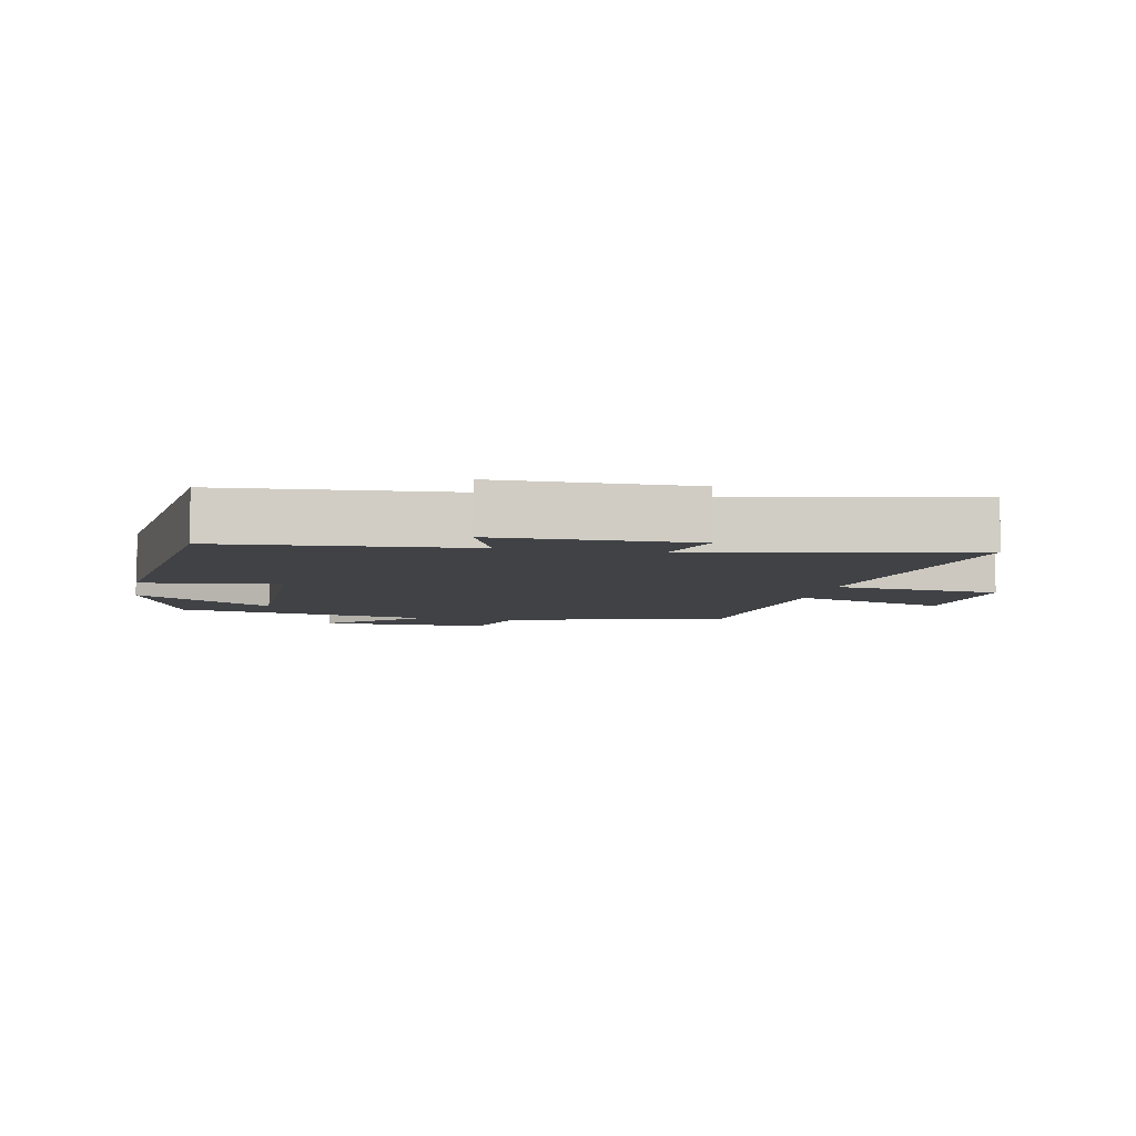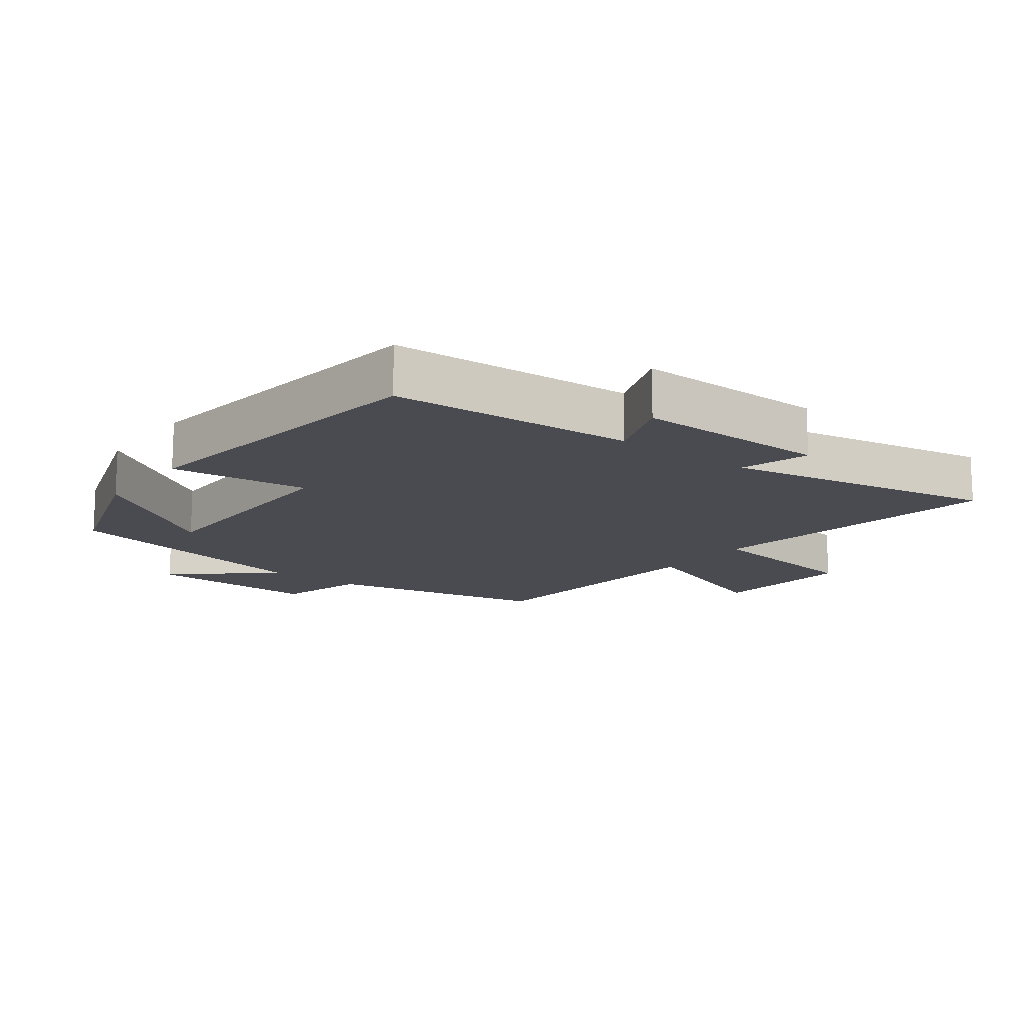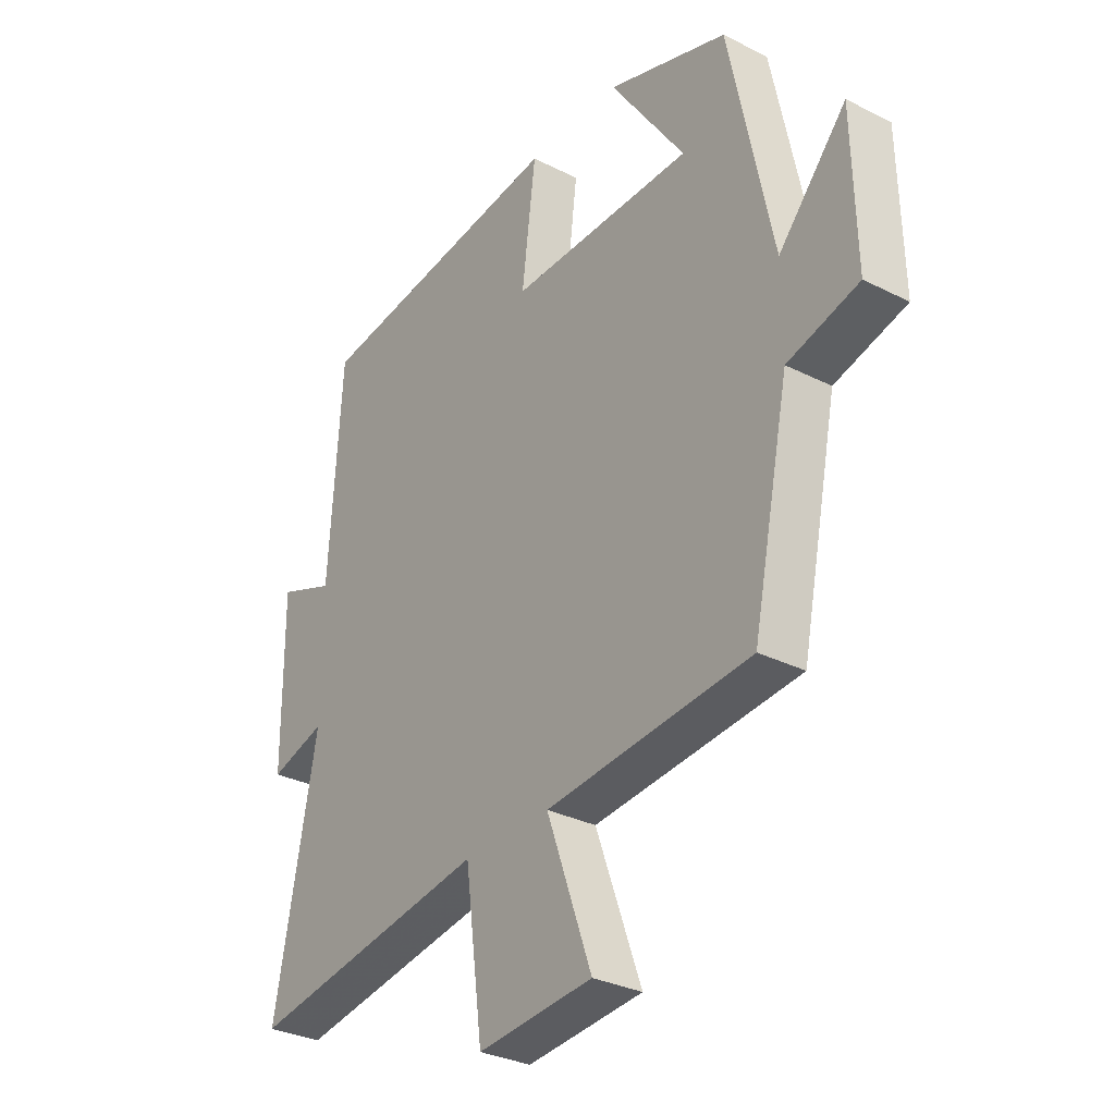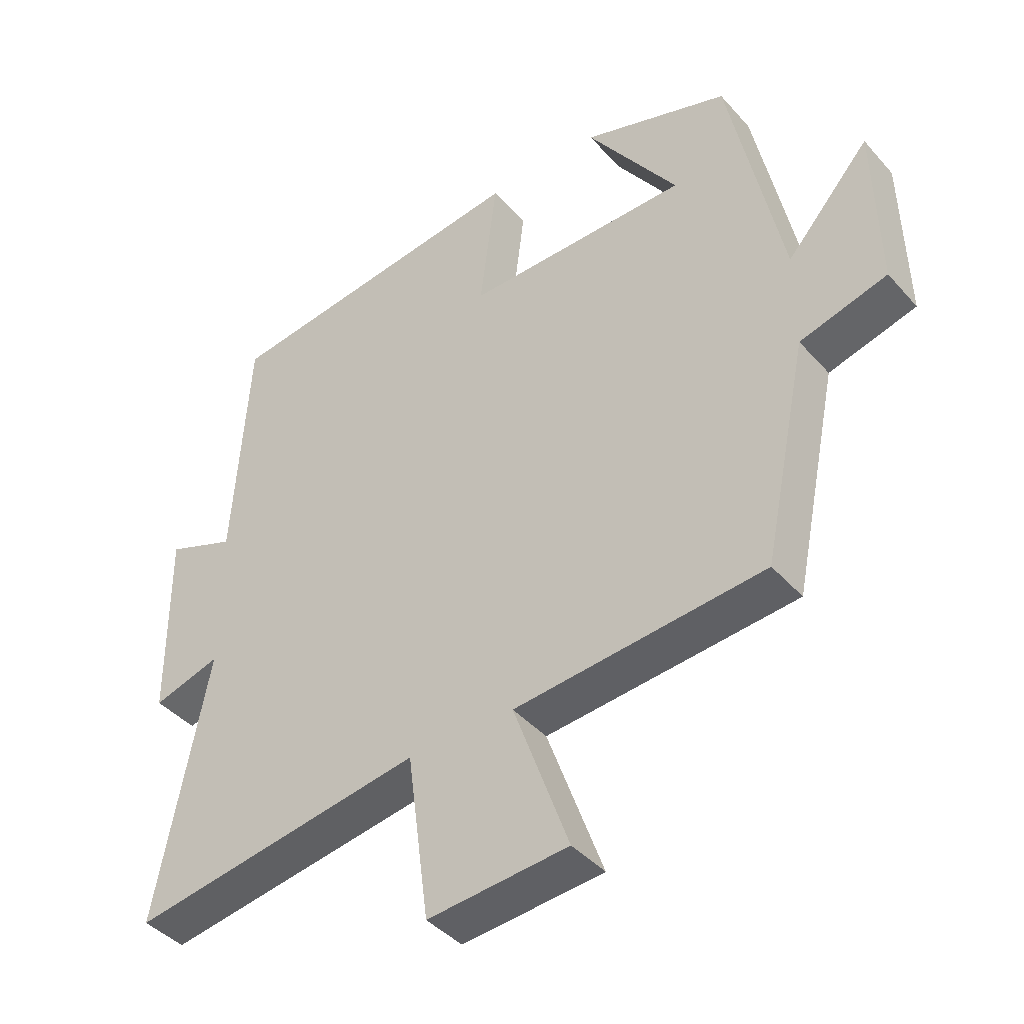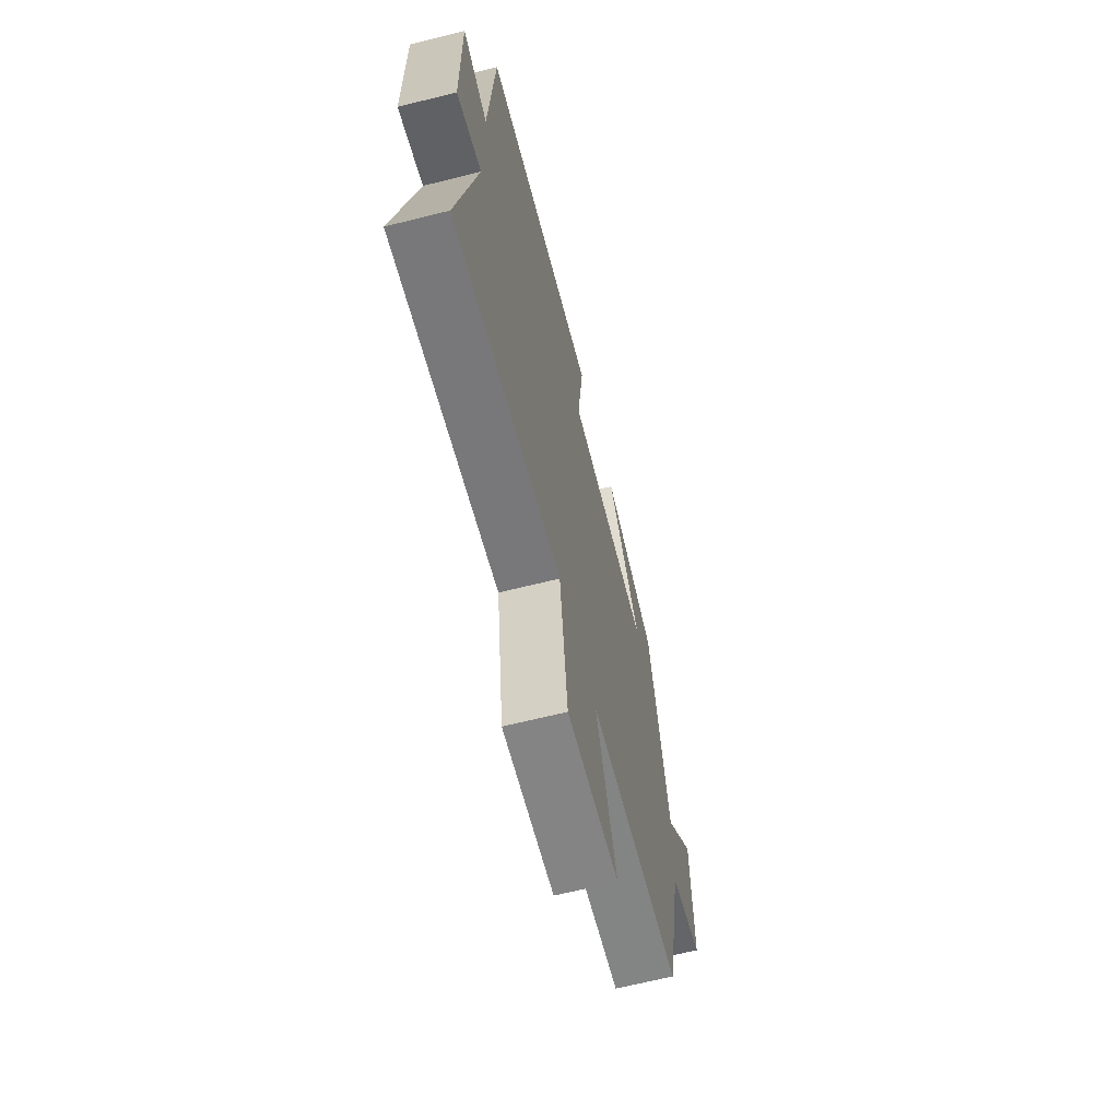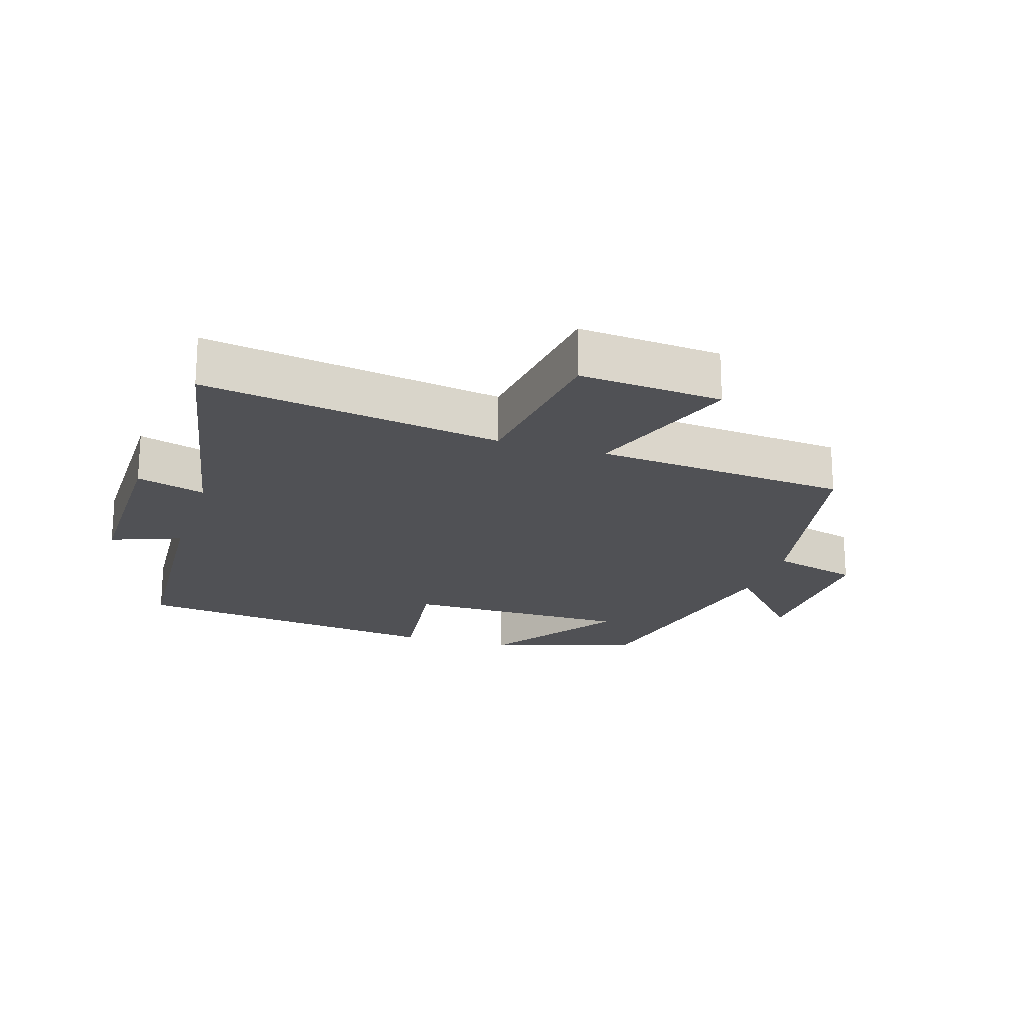
<metadata>
{"format":"obj","ext":"obj","renderer":"f3d","projection":"perspective","resolution":1024,"background":"white","views":[{"elev":-6.3,"azim":79.1,"up":"+Y"},{"elev":-14.6,"azim":52.7,"up":"+Y"},{"elev":-31.3,"azim":-125.7,"up":"+Z"},{"elev":-41.7,"azim":-142.5,"up":"+Z"},{"elev":-66.0,"azim":104.1,"up":"+Z"},{"elev":-20.2,"azim":162.5,"up":"+Y"}]}
</metadata>
<code>
v -0.418 0.07 0.424
v -0.189 0.07 0.5
v -0.331 0.07 0.292
v 0.017 0.07 0.29
v -0.009 0.07 0.5
v 0.476 0.07 0.439
v 0.5 0.07 0.066
v 0.607 0.07 0.107
v 0.605 0.07 -0.189
v 0.5 0.07 -0.158
v 0.58 0.07 -0.572
v 0.124 0.07 -0.5
v 0.09 0.07 -0.757
v -0.128 0.07 -0.739
v -0.042 0.07 -0.5
v -0.43 0.07 -0.466
v -0.5 0.07 -0.128
v -0.635 0.07 -0.091
v -0.629 0.07 0.171
v -0.5 0.07 0.026
v -0.418 0 0.424
v -0.189 0 0.5
v -0.331 0 0.292
v 0.017 0 0.29
v -0.009 0 0.5
v 0.476 0 0.439
v 0.5 0 0.066
v 0.607 0 0.107
v 0.605 0 -0.189
v 0.5 0 -0.158
v 0.58 0 -0.572
v 0.124 0 -0.5
v 0.09 0 -0.757
v -0.128 0 -0.739
v -0.042 0 -0.5
v -0.43 0 -0.466
v -0.5 0 -0.128
v -0.635 0 -0.091
v -0.629 0 0.171
v -0.5 0 0.026
f 17 18 19 20
f 15 16 17 20
f 15 20 1
f 12 13 14 15
f 12 15 1
f 10 11 12
f 7 8 9 10
f 4 5 6 7
f 3 4 7 10
f 1 2 3
f 12 1 3
f 3 10 12
f 40 39 38 37
f 40 37 36 35
f 21 40 35
f 35 34 33 32
f 21 35 32
f 32 31 30
f 30 29 28 27
f 27 26 25 24
f 30 27 24 23
f 23 22 21
f 23 21 32
f 32 30 23
f 1 21 22 2
f 2 22 23 3
f 3 23 24 4
f 4 24 25 5
f 5 25 26 6
f 6 26 27 7
f 7 27 28 8
f 8 28 29 9
f 9 29 30 10
f 10 30 31 11
f 11 31 32 12
f 12 32 33 13
f 13 33 34 14
f 14 34 35 15
f 15 35 36 16
f 16 36 37 17
f 17 37 38 18
f 18 38 39 19
f 19 39 40 20
f 20 40 21 1

</code>
